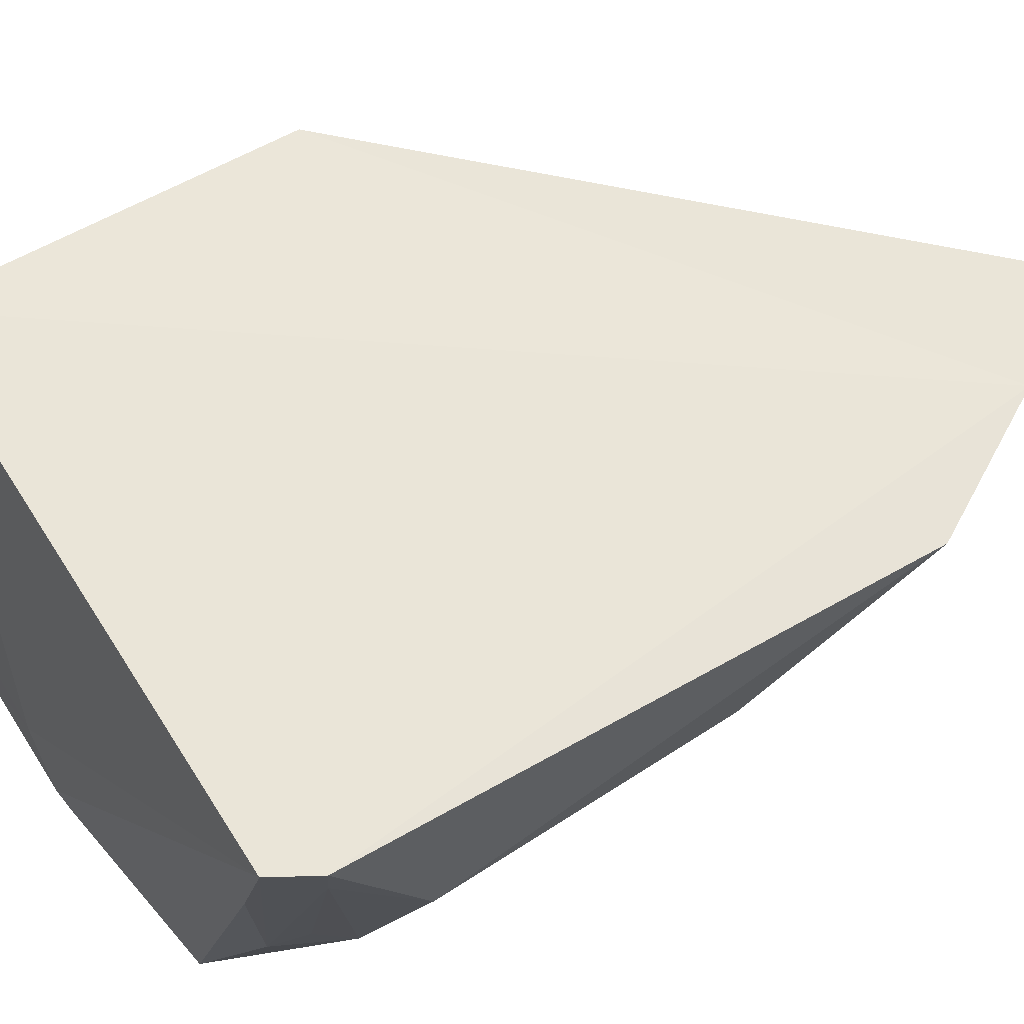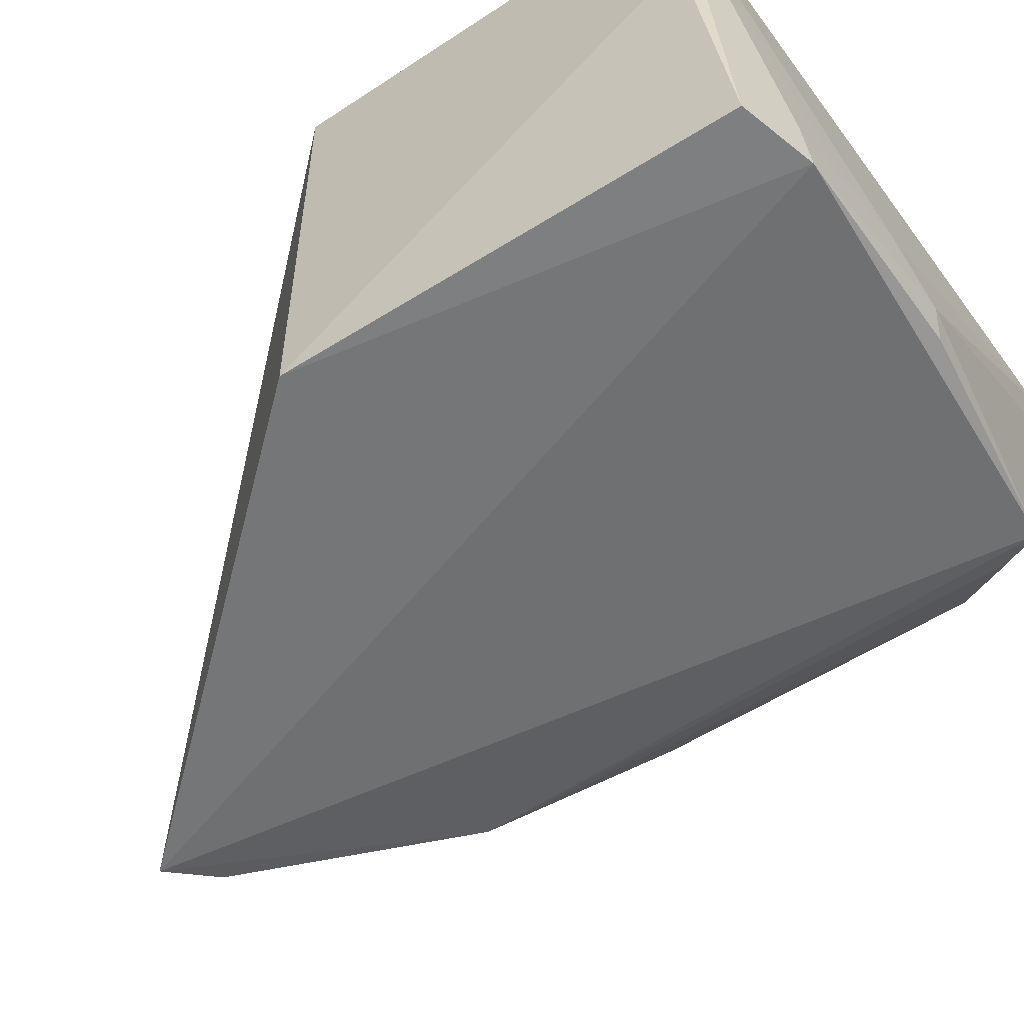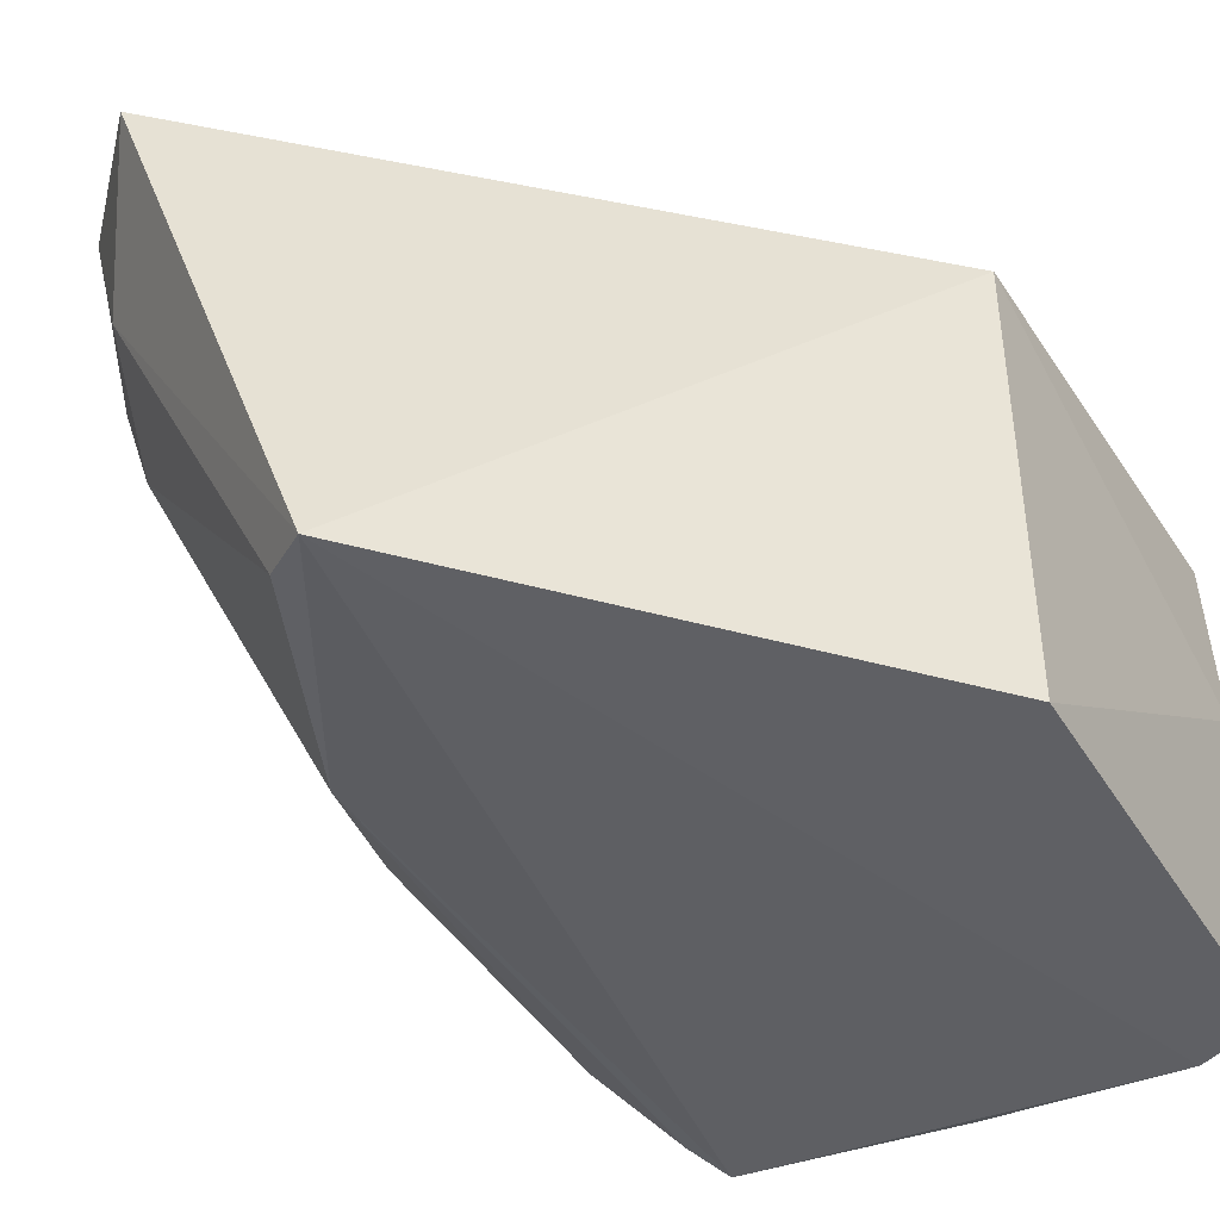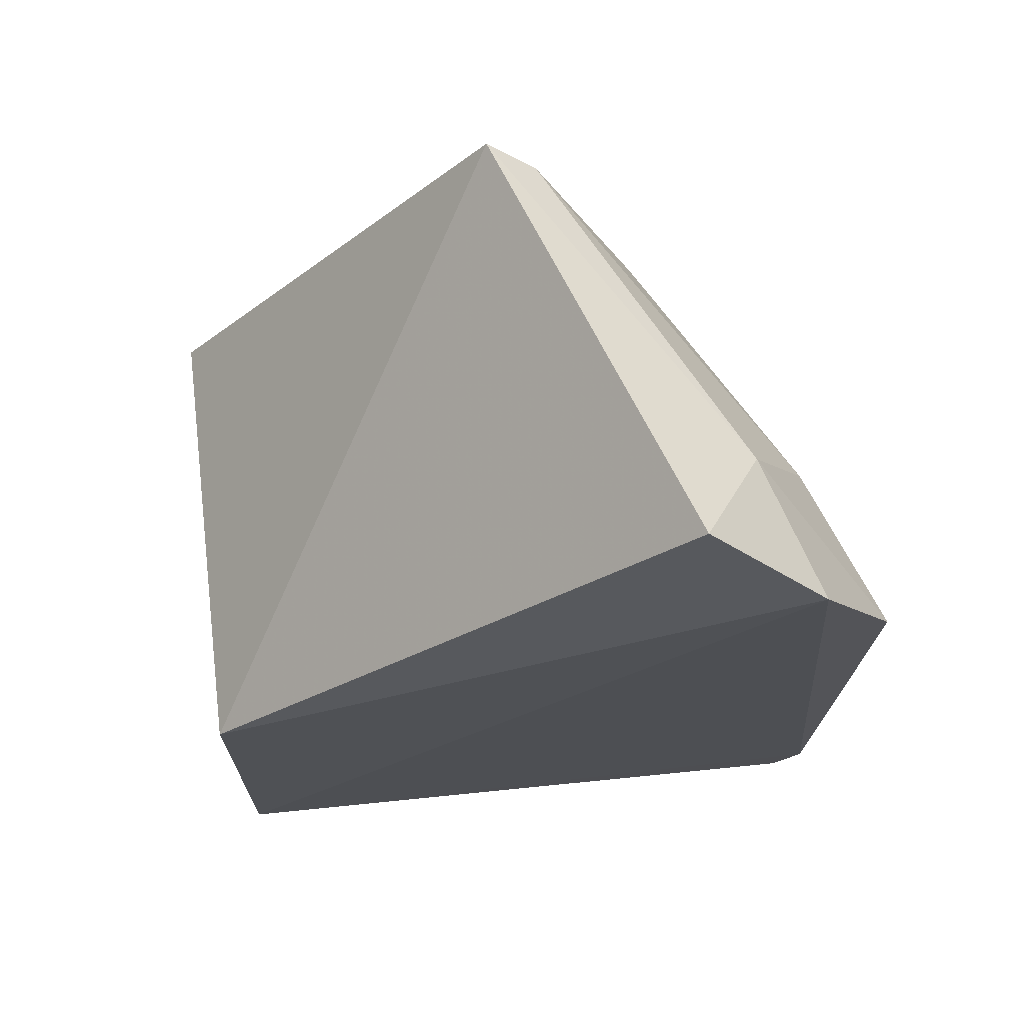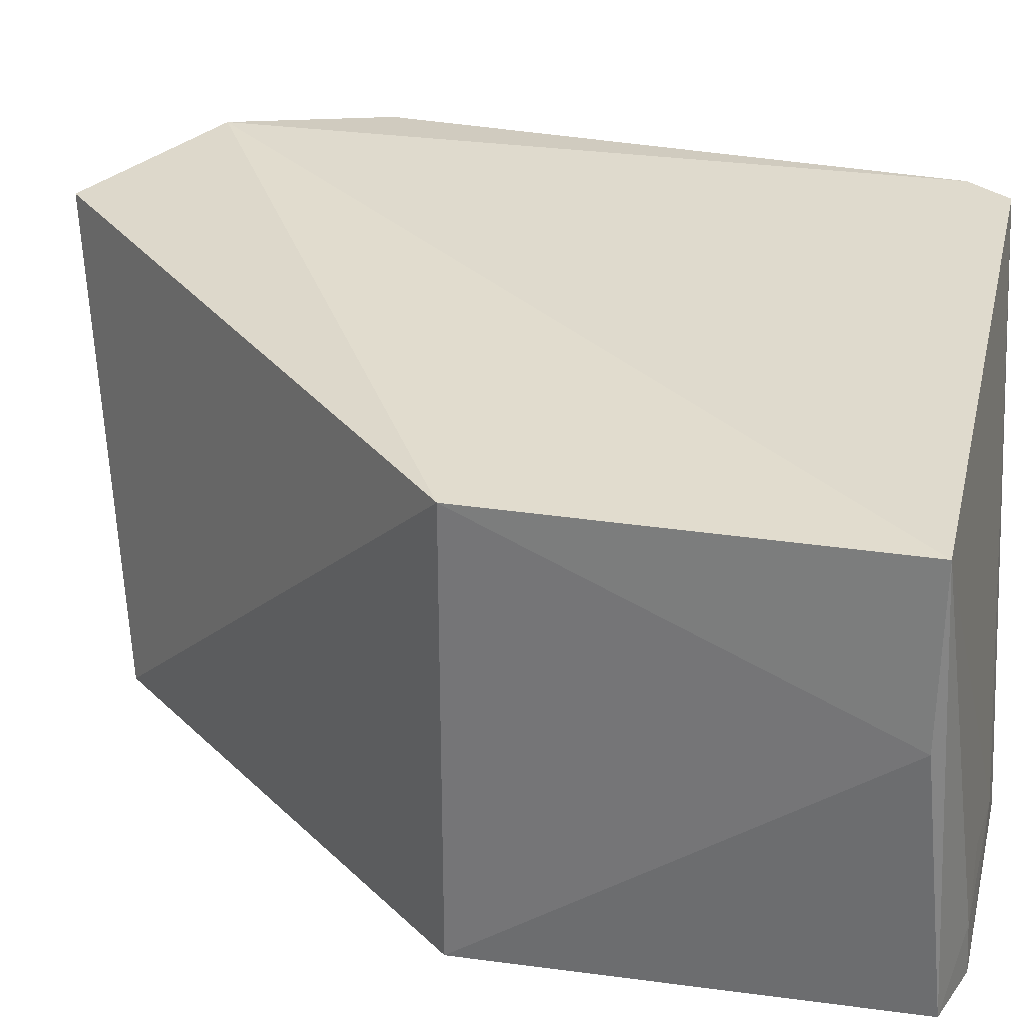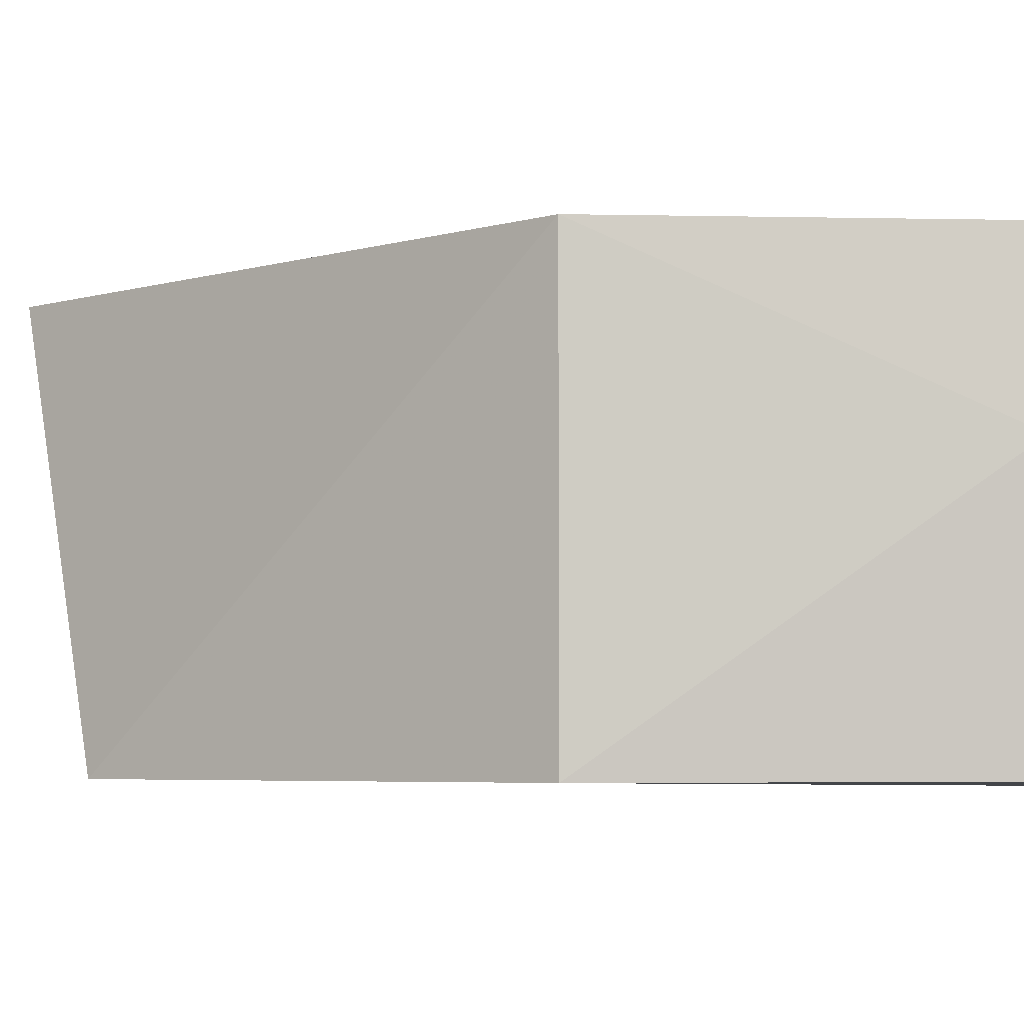
<metadata>
{"format":"obj","ext":"obj","renderer":"f3d","projection":"perspective","resolution":1024,"background":"white","views":[{"elev":55.7,"azim":-122.4,"up":"+Y"},{"elev":-56.4,"azim":124.7,"up":"+Y"},{"elev":-43.6,"azim":30.9,"up":"+Y"},{"elev":69.7,"azim":173.2,"up":"+Z"},{"elev":31.0,"azim":102.2,"up":"+Y"},{"elev":-4.8,"azim":86.2,"up":"+Y"}]}
</metadata>
<code>
v -0.2881 -0.2658 -0.002732
v -0.1984 -0.265 -0.222
v -0.1957 -0.1439 -0.1095
v -0.3583 -0.1343 -0.01376
v -0.3244 -0.2615 -0.2203
v -0.3271 -0.1441 0.01776
v -0.1957 -0.2652 -0.1095
v -0.2167 -0.2664 -0.2275
v -0.3586 -0.2101 -0.09879
v -0.3688 -0.1415 -0.2176
v -0.3457 -0.1715 -0.008671
v -0.1939 -0.1907 -0.2148
v -0.3283 -0.2575 -0.07017
v -0.1956 -0.1439 -0.215
v -0.2661 -0.2545 -0.2291
v -0.3803 -0.1383 -0.0532
v -0.374 -0.1837 -0.181
v -0.3448 -0.2426 -0.1938
v -0.3008 -0.2618 -0.0117
v -0.3761 -0.1409 -0.2058
v -0.2153 -0.2514 -0.2266
v -0.2687 -0.2623 -0.2275
v -0.3602 -0.1672 -0.2187
v -0.2524 -0.244 -0.2284
v -0.3621 -0.1784 -0.04325
v -0.3727 -0.1786 -0.1002
v -0.3446 -0.2404 -0.1129
v -0.3303 -0.2574 -0.2106
v -0.3604 -0.2127 -0.1934
v -0.3508 -0.2131 -0.212
v -0.2297 -0.2395 -0.2265
v -0.3732 -0.1524 -0.2049
v -0.3587 -0.2012 -0.2041
f 6 1 3
f 6 3 4
f 7 3 1
f 8 1 5
f 8 7 1
f 8 2 7
f 11 6 4
f 11 1 6
f 12 7 2
f 12 3 7
f 13 5 1
f 14 4 3
f 14 3 12
f 14 12 2
f 16 11 4
f 19 13 1
f 19 1 11
f 20 14 10
f 20 4 14
f 20 16 4
f 20 17 16
f 21 14 2
f 21 2 8
f 22 15 8
f 22 8 5
f 22 5 15
f 23 15 5
f 23 10 15
f 24 15 10
f 24 10 14
f 24 21 8
f 24 8 15
f 25 11 16
f 25 19 11
f 25 13 19
f 25 9 13
f 26 17 9
f 26 16 17
f 26 25 16
f 26 9 25
f 27 18 13
f 27 13 9
f 27 9 17
f 28 18 5
f 28 5 13
f 28 13 18
f 29 5 18
f 29 27 17
f 29 18 27
f 30 10 23
f 30 23 5
f 30 5 29
f 31 24 14
f 31 14 21
f 31 21 24
f 32 29 17
f 32 17 20
f 32 20 10
f 32 10 30
f 33 32 30
f 33 30 29
f 33 29 32

</code>
